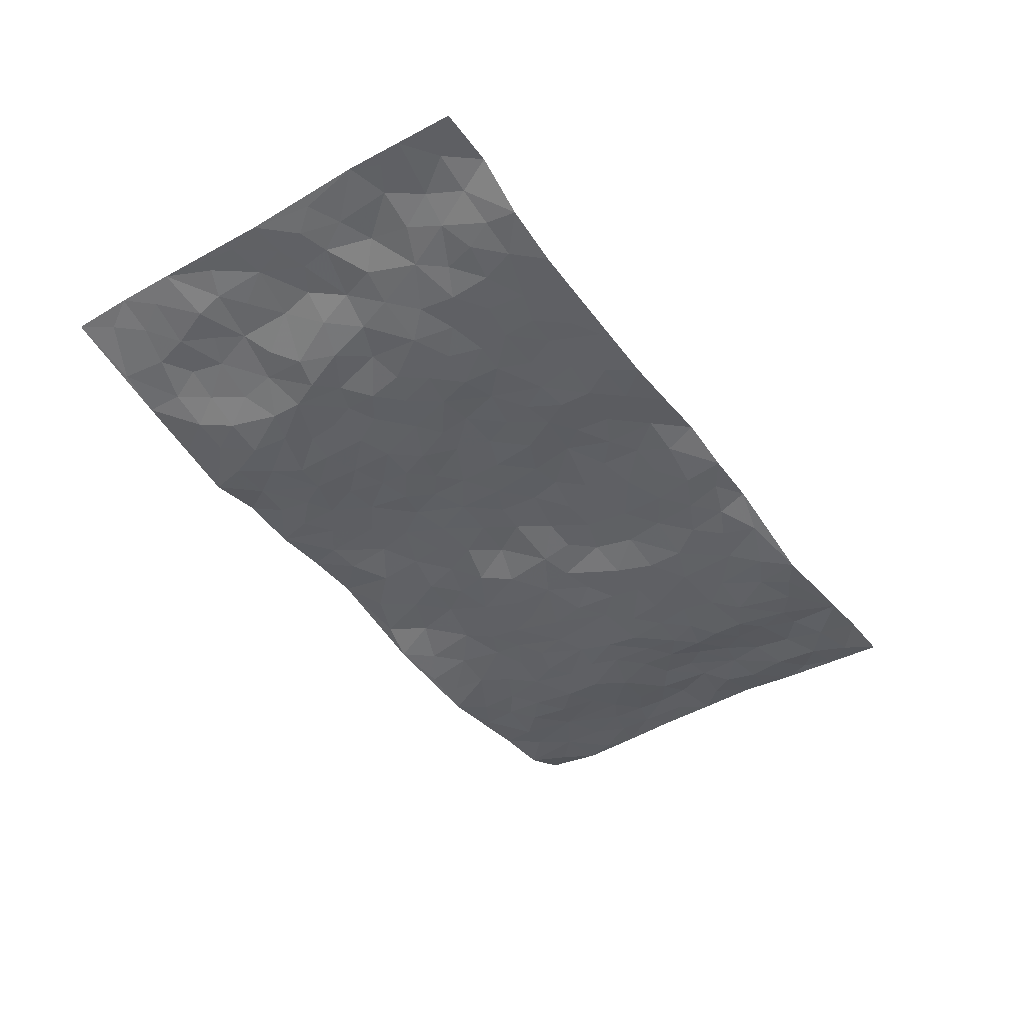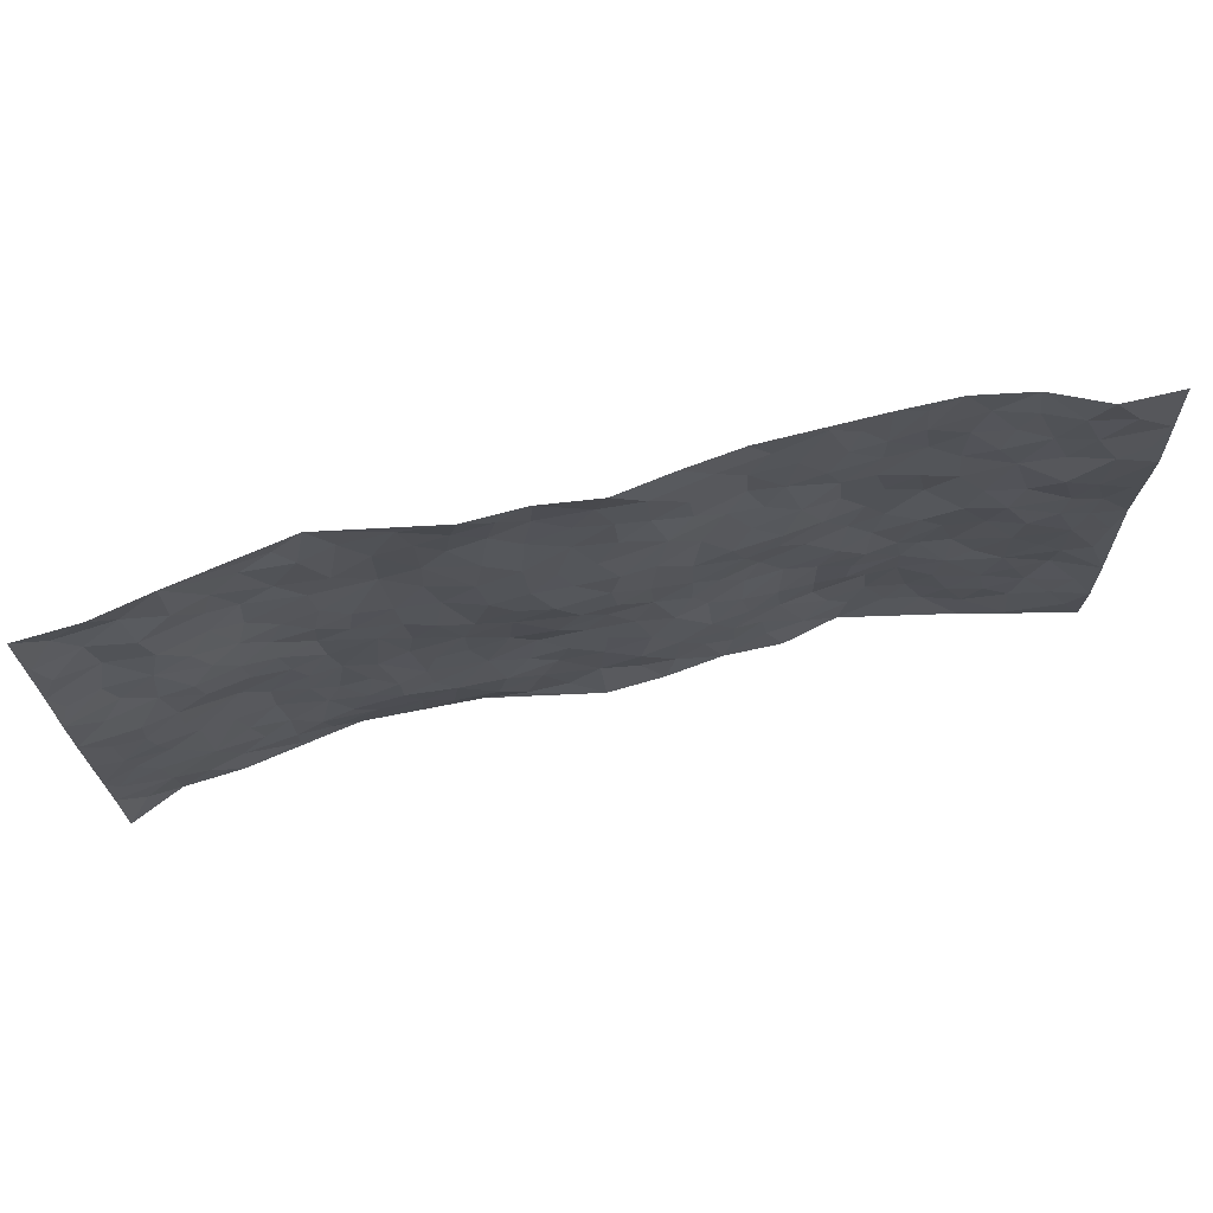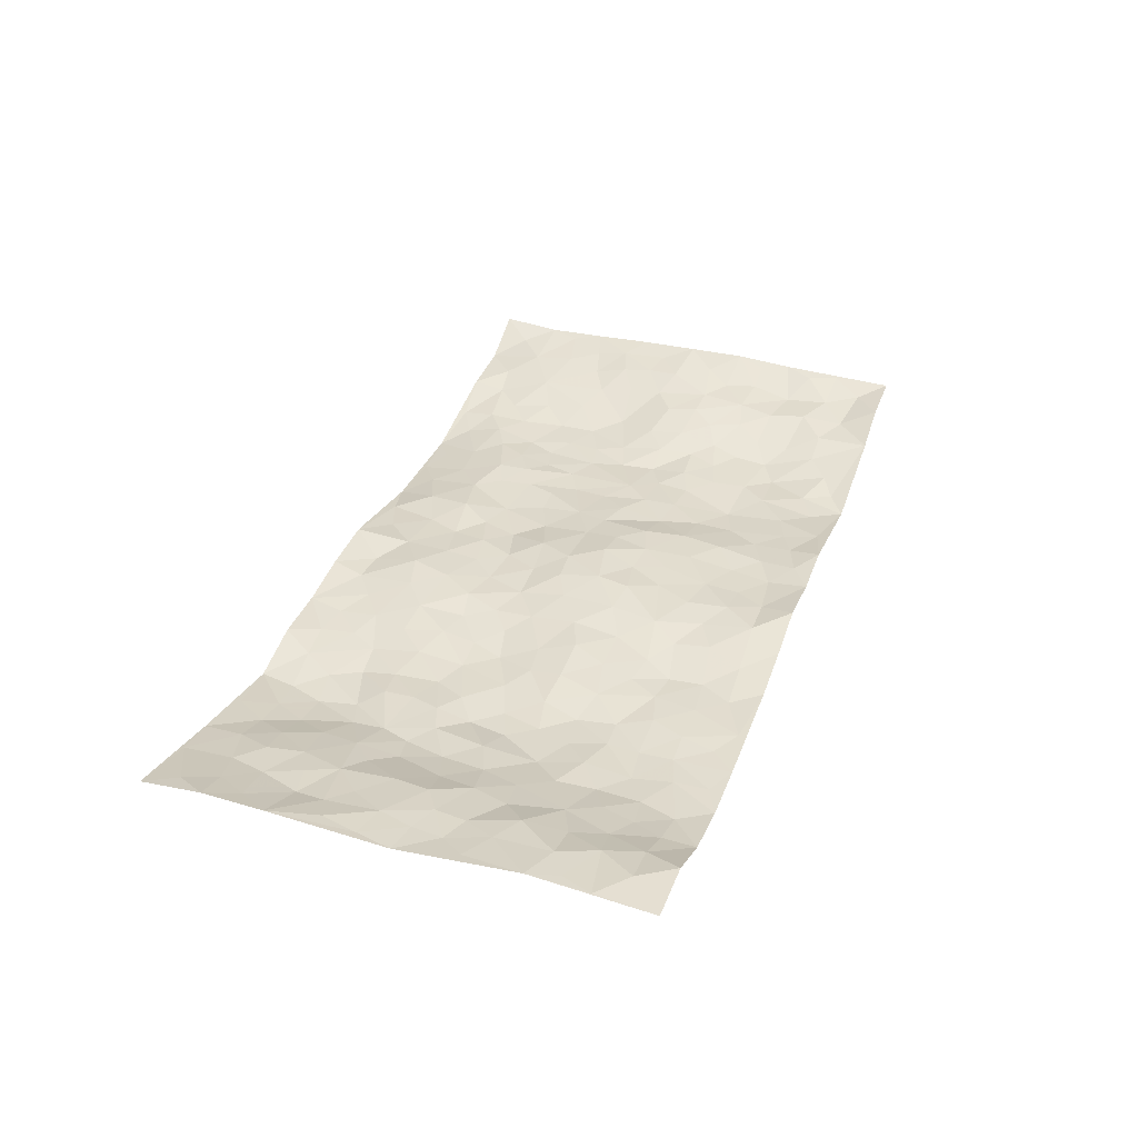
<metadata>
{"format":"obj","ext":"obj","renderer":"f3d","projection":"perspective","resolution":1024,"background":"white","views":[{"elev":-44.7,"azim":123.6,"up":"+Z"},{"elev":69.4,"azim":-13.1,"up":"+Y"},{"elev":34.4,"azim":108.9,"up":"+Z"}]}
</metadata>
<code>
v -0.9738 0.002839 0.06588
v -0.977 0.9981 0.04427
v 0.9716 0.0009542 0.06223
v 0.9754 0.9977 0.04161
v -0.7944 0.3924 0.02406
v -0.9742 0.5002 0.06249
v -0.8539 0.3575 0.04042
v -0.0003515 0.00317 0.01327
v -0.9766 0.2516 0.05582
v -0.9187 0.3381 0.05025
v -0.7366 0.000546 0.003783
v -0.9784 0.1271 0.05212
v -0.7105 0.2924 0.0006755
v -0.861 0.002415 0.01388
v -0.8391 0.2884 0.03016
v -0.4913 0.002726 -0.03981
v -0.9571 0.1893 0.04804
v -0.2927 0.1664 -0.008709
v -0.7755 0.3217 0.01651
v -0.8628 0.1204 0.03015
v -0.9245 0.06463 0.03833
v -0.7977 0.06387 0.01269
v -0.6746 0.1261 -0.009565
v -0.7266 0.0739 -0.002746
v -0.8727 0.2074 0.03565
v -0.9081 0.2706 0.04259
v -0.769 0.1765 0.01518
v -0.6935 0.2091 -0.005124
v -0.8589 0.488 0.0476
v -0.9748 0.3758 0.06082
v -0.7328 0.9984 0.009363
v -0.537 0.2213 -0.02099
v 0.2613 0.1575 -0.00951
v -0.9743 0.7492 0.05484
v -0.3665 0.3923 -0.02066
v -0.7804 0.7532 0.02095
v -0.7976 0.8317 0.02341
v -0.5816 0.4417 -0.01735
v -0.6009 0.6052 -0.01494
v -0.4899 0.9976 -0.03761
v -0.9518 0.6868 0.05214
v -0.6604 0.5621 0.001079
v -0.3905 0.7533 -0.02916
v -0.5093 0.2788 -0.02313
v -0.4599 0.2244 -0.01235
v -0.4956 0.1614 -0.01375
v -0.4487 0.6359 -0.02269
v -0.3669 0.5593 -0.014
v 0.166 0.4735 -0.004252
v -0.3332 0.2203 -0.01085
v -0.2117 0.6104 0.006072
v -0.3753 0.6287 -0.01843
v -0.3015 0.0577 -0.02187
v -0.6294 0.7096 -0.0207
v -0.3949 0.1934 -0.007822
v -0.8691 0.6172 0.03238
v -0.03704 0.3482 -0.003698
v 0.05833 0.3393 -0.002652
v 0.2975 0.4515 -0.02444
v -0.09573 0.5509 0.01767
v -0.1658 0.5556 0.007338
v 0.09277 0.6299 0.008327
v -0.6339 0.3457 -0.01942
v -0.7451 0.5738 0.02377
v -0.9471 0.8099 0.04774
v -0.5605 0.1284 -0.01288
v -0.3673 0.01316 -0.03399
v -0.7927 0.4659 0.02624
v -0.6184 0.1713 -0.01612
v -0.6157 0.01805 -0.01754
v -0.2431 0.003217 -0.03185
v -0.6168 0.08752 -0.01182
v -0.5479 0.05337 -0.0255
v -0.4318 0.038 -0.03253
v -0.4514 0.1038 -0.02186
v -0.889 0.6854 0.03278
v -0.9677 0.8736 0.04777
v -0.7337 0.5086 0.01954
v 0.000525 0.9969 0.0149
v -0.8002 0.6754 0.026
v -0.5621 0.3141 -0.01885
v -0.5125 0.4602 -0.02402
v 0.006877 0.5707 0.01766
v -0.0494 0.482 0.01406
v 0.003533 0.4197 0.001026
v -0.1231 0.1288 -0.009882
v -0.5703 0.6696 -0.01864
v -0.9107 0.562 0.04761
v -0.7304 0.6913 0.01194
v -0.4483 0.2958 -0.01947
v -0.6323 0.2666 -0.01866
v -0.5019 0.688 -0.02047
v -0.1727 0.4847 0.0005071
v -0.262 0.4356 -0.01
v -0.648 0.6485 -0.009647
v -0.009878 0.1176 -0.001488
v -0.4156 0.5096 -0.01482
v -0.3427 0.2874 -0.01269
v -0.2404 0.5033 -0.005014
v -0.1794 0.3817 -0.009195
v -0.9726 0.625 0.06437
v -0.7029 0.6228 0.01142
v -0.8096 0.5795 0.03175
v -0.3621 0.1101 -0.01934
v -0.522 0.5325 -0.02648
v -0.6835 0.4061 -0.00794
v -0.1285 0.3242 -0.01326
v -0.1481 0.2496 -0.006874
v -0.5183 0.611 -0.01852
v 0.1098 0.7287 0.005113
v -0.002308 0.2149 0.0004498
v -0.07178 0.2734 -0.001823
v 0.005887 0.2883 -0.001372
v -0.4287 0.3627 -0.02036
v -0.1955 0.184 0.0001335
v -0.6531 0.4874 -0.002181
v -0.5566 0.3803 -0.02031
v -0.4918 0.3906 -0.02146
v -0.3077 0.5237 -0.008896
v -0.2579 0.3498 -0.0142
v -0.355 0.4665 -0.01677
v -0.2251 0.2705 -0.01311
v -0.09057 0.4101 0.007497
v -0.5941 0.531 -0.01149
v -0.09066 0.1988 -0.008373
v -0.2127 0.0932 -0.007689
v -0.3986 0.2574 -0.009589
v -0.9227 0.4378 0.05267
v -0.8624 0.4205 0.04521
v 0.09258 0.4225 -0.002223
v 0.2101 0.2377 5.848e-05
v 0.08294 0.5164 0.005613
v 0.02 0.4872 0.01178
v 0.1668 0.3927 -0.005869
v 0.7872 0.4972 0.03044
v 0.2204 0.4337 -0.01291
v 0.2674 0.3139 -0.009174
v 0.1609 0.5669 -0.0001208
v 0.1223 0.9978 -0.005737
v -0.2924 0.6191 -0.01492
v 0.4251 0.8802 -0.02369
v 0.4909 0.9989 -0.02794
v -0.2148 0.7809 -0.001326
v -0.05749 0.8636 -0.001766
v -0.3213 0.3479 -0.01303
v -0.4593 0.5652 -0.02272
v -0.07268 0.05358 -0.007355
v -0.1567 0.02345 -0.01693
v 0.1234 0.001962 0.005834
v 0.01411 0.8595 0.006683
v -0.01603 0.6989 0.007526
v 0.4227 0.1979 -0.03384
v 0.3426 0.2903 -0.01641
v 0.5916 0.5271 -0.00967
v 0.5269 0.5469 -0.02853
v 0.4572 0.1369 -0.03237
v 0.5244 0.2294 -0.03495
v 0.4154 0.3621 -0.02394
v 0.02332 0.6404 0.01732
v -0.05909 0.6267 0.01082
v -0.1468 0.7294 0.004009
v -0.08635 0.6925 0.007621
v -0.05963 0.7906 0.002496
v -0.1369 0.6326 0.01008
v 0.02163 0.774 0.005539
v 0.2443 0.9979 -0.02242
v -0.01779 0.9262 0.00107
v -0.2689 0.8458 -0.01533
v -0.199 0.8797 -0.008769
v -0.3153 0.7804 -0.02166
v -0.2459 0.9971 0.005068
v -0.2291 0.6959 0.0004119
v -0.3175 0.6996 -0.01949
v -0.1396 0.8291 -0.00532
v -0.1221 0.998 0.001043
v 0.2181 0.7451 -0.01476
v 0.1741 0.6664 -0.005716
v 0.3285 0.5947 -0.01034
v 0.2618 0.5227 -0.01036
v 0.2671 0.6653 -0.01006
v 0.4252 0.7443 -0.02705
v 0.357 0.6829 -0.01692
v 0.2864 0.7326 -0.01758
v 0.06964 0.9281 0.006978
v 0.07932 0.8224 -0.0006904
v 0.146 0.8571 -0.005512
v 0.2498 0.8725 -0.02444
v 0.3218 0.7929 -0.02191
v 0.2333 0.5951 -0.001823
v -0.8809 0.8672 0.02384
v -0.6834 0.8164 -0.0091
v -0.8681 0.7744 0.02157
v -0.8538 0.9964 0.03542
v -0.9207 0.9394 0.03042
v -0.8096 0.921 0.01211
v -0.7317 0.8853 0.009794
v -0.6066 0.9291 -0.02056
v -0.663 0.8857 -0.01075
v -0.688 0.7456 -0.00513
v -0.5626 0.8136 -0.03176
v -0.6249 0.7806 -0.02616
v -0.5124 0.9005 -0.02777
v -0.3921 0.8773 -0.02114
v -0.5465 0.9598 -0.03129
v -0.4662 0.8154 -0.02375
v -0.4431 0.9354 -0.03014
v -0.346 0.9719 -0.0147
v -0.5135 0.7602 -0.02469
v -0.3208 0.9005 -0.01443
v -0.259 0.9298 -0.006839
v 0.1566 0.7841 -0.007619
v 0.2542 0.8032 -0.02501
v 0.1881 0.9326 -0.01367
v 0.3937 0.812 -0.02171
v 0.3373 0.8804 -0.02256
v 0.3818 0.9825 -0.02572
v 0.2883 0.9371 -0.02588
v 0.4424 0.9483 -0.02754
v 0.3815 0.4935 -0.0239
v 0.3266 0.5288 -0.01744
v 0.4855 0.6042 -0.02897
v 0.4331 0.6644 -0.03034
v 0.4073 0.588 -0.02322
v 0.3537 0.1911 -0.02496
v 0.4829 0.3352 -0.01933
v 0.461 0.5224 -0.02987
v 0.3475 0.3883 -0.02386
v -0.1235 0.9144 -0.007781
v -0.1836 0.957 -0.0002555
v 0.3215 0.1337 -0.01928
v 0.6109 0.01627 -0.01574
v 0.2016 0.3329 -0.01054
v 0.2716 0.3848 -0.0198
v 0.5856 0.2495 -0.02877
v 0.7376 0.9983 -0.007404
v 0.9723 0.2509 0.0635
v 0.4933 0.8124 -0.02758
v 0.7177 0.4883 0.004794
v 0.4897 0.747 -0.02568
v 0.9751 0.5001 0.04751
v 0.6683 0.2955 -0.004576
v 0.5112 0.4679 -0.02734
v 0.7749 0.3115 0.0204
v 0.5631 0.4163 -0.01659
v 0.4902 0.004039 -0.03762
v 0.09088 0.2516 0.004252
v 0.5065 0.07896 -0.03906
v 0.1354 0.3186 -0.0001155
v 0.4177 0.2676 -0.02621
v 0.8716 0.2655 0.02954
v 0.6428 0.4632 -0.0141
v 0.5791 0.08399 -0.02911
v 0.4503 0.4264 -0.02141
v 0.6095 0.3733 -0.0248
v 0.2882 0.2329 -0.01008
v 0.48 0.2722 -0.02314
v 0.2656 0.07855 -0.01411
v 0.3706 0.004143 -0.008077
v 0.2466 0.001662 -0.01041
v 0.2022 0.1143 -0.005422
v 0.06871 0.169 0.009739
v 0.1462 0.1891 0.005141
v 0.6144 0.1493 -0.02608
v 0.7728 0.4234 0.02461
v 0.7455 0.222 0.01433
v 0.6513 0.08222 -0.01589
v 0.6707 0.3858 -0.01246
v 0.7173 0.3402 0.002869
v 0.8824 0.3265 0.0363
v 0.7426 0.5681 0.0189
v 0.6904 0.1469 5.392e-06
v 0.7602 0.1508 0.01839
v 0.8366 0.3679 0.03052
v 0.9373 0.3499 0.05117
v 0.8818 0.4388 0.04122
v 0.584 0.3146 -0.02772
v 0.8172 0.1066 0.02521
v 0.3342 0.06409 -0.01697
v 0.4131 0.07062 -0.02322
v 0.07153 0.07737 -0.003157
v 0.1435 0.07174 -0.001867
v 0.9732 0.7493 0.06231
v 0.7295 0.08048 0.007303
v 0.6547 0.2172 -0.008745
v 0.9567 0.4249 0.04897
v 0.9031 0.5092 0.04104
v 0.8057 0.2509 0.02459
v 0.5349 0.1503 -0.03884
v 0.731 0.00293 0.008956
v 0.5043 0.3948 -0.01556
v 0.9327 0.06358 0.05781
v 0.9707 0.1259 0.06906
v 0.8374 0.1807 0.02637
v 0.8934 0.1247 0.04537
v 0.8247 0.009762 0.02993
v 0.932 0.1885 0.05318
v 0.6661 0.5565 -0.002366
v 0.6919 0.6334 0.001855
v 0.5878 0.6366 -0.02322
v 0.8211 0.6915 0.04057
v 0.6341 0.7718 -0.01752
v 0.9528 0.6248 0.05148
v 0.766 0.6422 0.01875
v 0.8516 0.5952 0.03679
v 0.7339 0.7441 0.007513
v 0.8422 0.5306 0.03709
v 0.9127 0.5741 0.04173
v 0.8876 0.6593 0.0466
v 0.642 0.6929 -0.01138
v 0.5673 0.7245 -0.0173
v 0.5116 0.6749 -0.02628
v 0.8497 0.8521 0.03956
v 0.7141 0.8712 -0.003526
v 0.8104 0.7766 0.02698
v 0.8926 0.7777 0.05131
v 0.7802 0.8441 0.01626
v 0.9714 0.8735 0.05184
v 0.695 0.8028 -0.00111
v 0.9495 0.8109 0.05483
v 0.7435 0.9315 0.00155
v 0.8514 0.9984 0.04267
v 0.6148 0.9987 -0.02825
v 0.8181 0.9259 0.03016
v 0.9032 0.9278 0.04802
v 0.6651 0.9347 -0.01939
v 0.5593 0.902 -0.0244
v 0.4937 0.8818 -0.02647
v 0.5528 0.9702 -0.02828
v 0.5725 0.8223 -0.02601
v 0.6392 0.861 -0.01917
f 29 6 128
f 12 21 20
f 26 10 9
f 55 45 46
f 27 19 15
f 26 9 17
f 101 6 88
f 12 1 21
f 7 15 19
f 125 86 96
f 84 123 85
f 129 29 128
f 25 27 15
f 12 20 17
f 73 75 66
f 22 14 11
f 26 17 25
f 9 12 17
f 25 15 26
f 5 129 7
f 52 146 48
f 55 18 50
f 7 19 5
f 20 27 25
f 124 82 105
f 41 76 34
f 20 14 22
f 14 20 21
f 14 21 1
f 24 22 11
f 24 27 22
f 72 66 69
f 69 32 91
f 70 24 11
f 24 23 27
f 17 20 25
f 27 20 22
f 10 15 7
f 10 26 15
f 23 28 27
f 27 13 19
f 28 23 69
f 13 27 28
f 119 121 94
f 10 7 129
f 6 30 128
f 9 10 30
f 36 192 80
f 80 102 89
f 118 81 44
f 64 103 78
f 115 126 86
f 45 32 46
f 91 63 13
f 129 68 29
f 95 87 54
f 95 54 199
f 202 40 204
f 82 97 105
f 29 88 6
f 18 55 104
f 148 126 71
f 38 82 124
f 50 18 122
f 117 82 38
f 5 19 106
f 82 117 118
f 80 64 102
f 127 45 55
f 194 77 190
f 98 35 114
f 39 124 105
f 127 50 98
f 106 19 13
f 66 75 46
f 39 95 42
f 63 117 38
f 95 89 102
f 101 56 76
f 51 140 99
f 18 53 126
f 62 83 132
f 45 127 90
f 112 113 57
f 103 29 68
f 130 85 58
f 109 39 105
f 35 94 121
f 113 246 58
f 151 165 163
f 120 100 94
f 114 127 98
f 192 190 65
f 95 39 87
f 36 191 37
f 67 104 74
f 56 101 88
f 13 63 106
f 192 34 76
f 268 241 243
f 108 115 125
f 93 84 60
f 133 84 85
f 156 288 157
f 101 76 41
f 80 103 64
f 105 97 146
f 99 61 51
f 92 109 47
f 125 96 111
f 158 227 153
f 75 104 55
f 69 66 32
f 81 91 32
f 106 78 68
f 42 64 78
f 77 34 65
f 24 70 72
f 75 73 16
f 16 71 67
f 2 34 77
f 13 28 91
f 103 56 88
f 56 80 76
f 72 69 23
f 11 16 70
f 16 73 70
f 16 67 74
f 115 18 126
f 24 72 23
f 73 72 70
f 16 74 75
f 72 73 66
f 32 45 44
f 84 83 60
f 66 46 32
f 78 106 116
f 117 63 81
f 67 53 104
f 103 68 78
f 69 91 28
f 36 80 89
f 106 38 116
f 106 68 5
f 81 118 117
f 62 132 138
f 32 44 81
f 53 67 71
f 57 58 85
f 123 100 107
f 93 60 61
f 33 230 224
f 8 96 147
f 132 133 130
f 140 48 119
f 93 100 123
f 122 98 50
f 164 60 160
f 53 71 126
f 125 112 108
f 193 194 195
f 75 55 46
f 63 91 81
f 56 103 80
f 196 198 31
f 18 104 53
f 121 48 97
f 38 106 63
f 118 97 82
f 97 35 121
f 51 172 140
f 130 134 49
f 87 39 109
f 288 252 263
f 97 114 35
f 47 43 92
f 57 113 58
f 248 130 58
f 34 101 41
f 114 90 127
f 116 124 42
f 145 94 35
f 118 114 97
f 167 79 175
f 98 145 35
f 85 123 57
f 43 47 52
f 199 36 89
f 42 78 116
f 159 83 62
f 88 29 103
f 74 104 75
f 118 44 90
f 173 140 172
f 42 95 102
f 190 192 37
f 65 190 77
f 89 95 199
f 125 111 112
f 92 87 109
f 18 115 122
f 177 180 176
f 112 57 107
f 109 105 146
f 93 94 100
f 285 286 275
f 96 86 147
f 137 232 131
f 57 123 107
f 87 92 208
f 49 134 136
f 132 130 49
f 161 164 162
f 50 127 55
f 122 108 107
f 122 107 100
f 48 140 52
f 118 90 114
f 99 119 94
f 123 84 93
f 36 37 192
f 48 121 119
f 120 122 100
f 39 42 124
f 38 124 116
f 248 58 246
f 44 45 90
f 98 122 120
f 146 52 47
f 94 93 99
f 168 209 170
f 212 183 188
f 202 197 200
f 42 102 64
f 107 108 112
f 99 93 61
f 8 280 96
f 112 111 113
f 125 115 86
f 115 108 122
f 128 30 10
f 5 68 129
f 10 129 128
f 132 49 138
f 83 84 133
f 130 133 85
f 83 133 132
f 248 134 130
f 156 152 224
f 151 110 165
f 212 186 211
f 153 224 249
f 254 251 244
f 246 261 262
f 225 158 249
f 49 136 179
f 185 184 150
f 214 188 181
f 181 188 182
f 161 163 174
f 143 170 172
f 110 211 185
f 184 79 167
f 174 228 169
f 62 110 159
f 163 150 144
f 210 169 229
f 170 143 168
f 176 211 110
f 98 120 145
f 94 145 120
f 48 146 97
f 109 146 47
f 148 86 126
f 147 86 148
f 71 8 148
f 8 147 148
f 244 276 254
f 232 136 134
f 174 143 161
f 60 83 160
f 163 162 151
f 159 160 83
f 261 281 262
f 259 281 149
f 219 220 59
f 246 113 111
f 33 255 131
f 157 256 152
f 137 255 153
f 230 278 279
f 262 260 33
f 154 155 242
f 131 255 137
f 248 131 232
f 281 280 149
f 259 258 278
f 220 179 59
f 159 151 160
f 162 160 151
f 164 61 60
f 228 174 144
f 144 174 163
f 159 110 151
f 161 172 164
f 186 184 185
f 161 162 163
f 61 164 51
f 160 162 164
f 187 217 213
f 150 163 165
f 205 202 200
f 79 184 139
f 170 43 173
f 174 169 143
f 161 143 172
f 167 144 150
f 176 180 183
f 172 170 173
f 223 226 221
f 185 150 165
f 99 140 119
f 207 206 203
f 172 51 164
f 43 52 173
f 173 52 140
f 167 175 228
f 228 229 169
f 210 168 169
f 177 110 62
f 189 138 179
f 62 138 177
f 136 232 233
f 181 182 222
f 150 184 167
f 178 180 189
f 49 179 138
f 177 138 189
f 180 178 182
f 178 179 220
f 307 308 304
f 222 223 221
f 215 187 188
f 176 183 212
f 187 213 186
f 214 215 188
f 185 211 186
f 237 181 239
f 182 188 183
f 110 185 165
f 216 215 141
f 211 176 212
f 182 183 180
f 176 110 177
f 213 184 186
f 178 189 179
f 177 189 180
f 195 190 37
f 197 198 200
f 195 194 190
f 34 192 65
f 80 192 76
f 37 196 195
f 194 2 77
f 193 2 194
f 196 37 191
f 31 193 195
f 198 196 191
f 31 195 196
f 199 201 191
f 197 204 31
f 198 191 201
f 31 198 197
f 201 199 54
f 36 199 191
f 54 208 201
f 208 43 205
f 208 54 87
f 198 201 200
f 206 205 203
f 43 170 203
f 210 207 209
f 40 202 206
f 31 204 40
f 197 202 204
f 208 205 200
f 43 203 205
f 205 206 202
f 203 209 207
f 171 40 207
f 40 206 207
f 208 200 201
f 43 208 92
f 170 209 203
f 168 143 169
f 207 210 171
f 168 210 209
f 188 187 212
f 212 187 186
f 166 139 213
f 184 213 139
f 237 214 181
f 215 214 141
f 216 141 218
f 213 217 166
f 142 166 216
f 217 216 166
f 187 215 217
f 216 217 215
f 237 141 214
f 142 216 218
f 223 222 182
f 179 136 59
f 223 220 219
f 267 238 251
f 237 327 141
f 223 182 178
f 158 290 253
f 220 223 178
f 59 233 227
f 233 59 136
f 248 246 131
f 153 249 158
f 251 254 267
f 223 219 226
f 111 261 246
f 297 251 238
f 276 256 157
f 167 228 144
f 229 228 175
f 175 171 229
f 229 171 210
f 260 257 33
f 265 271 272
f 266 289 283
f 269 243 250
f 249 224 152
f 266 283 271
f 227 233 137
f 253 227 158
f 325 313 320
f 135 264 275
f 310 329 239
f 270 298 297
f 249 256 225
f 275 273 269
f 311 222 221
f 155 154 299
f 234 276 157
f 310 311 299
f 222 239 181
f 221 226 155
f 266 263 252
f 242 290 244
f 264 273 275
f 273 264 243
f 242 244 154
f 276 290 225
f 288 234 157
f 240 282 302
f 275 286 306
f 225 290 158
f 234 263 284
f 241 254 276
f 233 232 137
f 137 153 227
f 264 135 238
f 244 251 154
f 260 259 257
f 227 253 219
f 33 224 255
f 154 297 299
f 240 302 307
f 297 154 251
f 264 268 243
f 253 226 219
f 271 284 263
f 277 294 293
f 290 242 253
f 241 234 284
f 59 227 219
f 242 155 226
f 252 245 231
f 157 152 156
f 257 230 33
f 152 256 249
f 278 230 257
f 262 33 131
f 224 153 255
f 259 278 257
f 134 248 232
f 230 279 224
f 96 261 111
f 261 96 280
f 280 281 261
f 246 262 131
f 252 247 245
f 268 267 241
f 283 277 272
f 288 247 252
f 275 274 285
f 295 291 294
f 267 268 264
f 263 234 288
f 309 310 299
f 290 276 244
f 283 272 271
f 267 254 241
f 265 243 241
f 236 240 285
f 297 238 270
f 303 305 298
f 241 276 234
f 221 155 299
f 272 277 293
f 250 243 287
f 286 285 240
f 284 271 265
f 271 263 266
f 295 3 291
f 225 256 276
f 241 284 265
f 289 266 231
f 3 292 291
f 321 235 323
f 293 294 296
f 279 278 258
f 245 279 258
f 279 156 224
f 260 281 259
f 280 8 149
f 262 281 260
f 231 266 252
f 267 264 238
f 306 304 270
f 283 289 295
f 243 269 273
f 236 269 250
f 294 292 296
f 274 236 285
f 269 274 275
f 250 287 293
f 245 289 231
f 236 274 269
f 156 279 247
f 242 226 253
f 247 279 245
f 243 265 287
f 288 156 247
f 265 272 293
f 296 292 236
f 293 287 265
f 295 294 277
f 277 283 295
f 236 250 296
f 289 3 295
f 292 294 291
f 293 296 250
f 300 304 308
f 325 320 235
f 329 330 326
f 270 304 303
f 270 303 298
f 309 305 301
f 135 306 270
f 299 297 298
f 298 309 299
f 238 135 270
f 300 314 305
f 303 300 305
f 304 306 307
f 300 303 304
f 282 319 315
f 322 325 235
f 275 306 135
f 307 306 286
f 240 307 286
f 308 307 302
f 302 282 308
f 308 282 315
f 305 309 298
f 310 309 301
f 310 301 329
f 310 239 311
f 222 311 239
f 299 311 221
f 319 312 315
f 312 323 316
f 301 305 318
f 305 314 316
f 300 308 315
f 316 314 312
f 312 314 315
f 315 314 300
f 323 312 324
f 316 313 318
f 282 4 317
f 330 313 325
f 4 321 324
f 235 320 323
f 282 317 319
f 312 319 317
f 326 325 322
f 316 320 313
f 316 318 305
f 142 218 327
f 327 218 141
f 316 323 320
f 324 312 317
f 4 324 317
f 321 323 324
f 318 313 330
f 328 326 322
f 326 327 329
f 329 327 237
f 326 328 327
f 322 142 328
f 327 328 142
f 329 237 239
f 301 318 330
f 326 330 325
f 330 329 301

</code>
